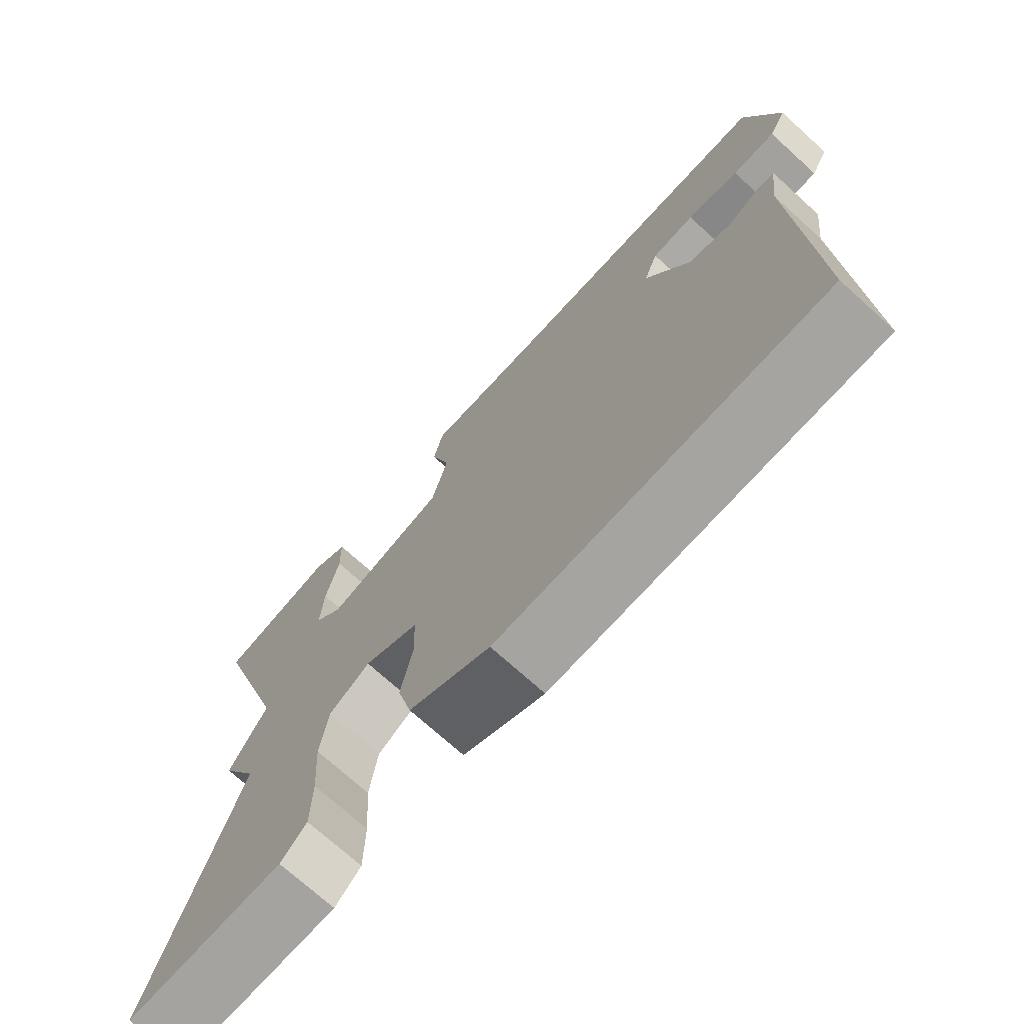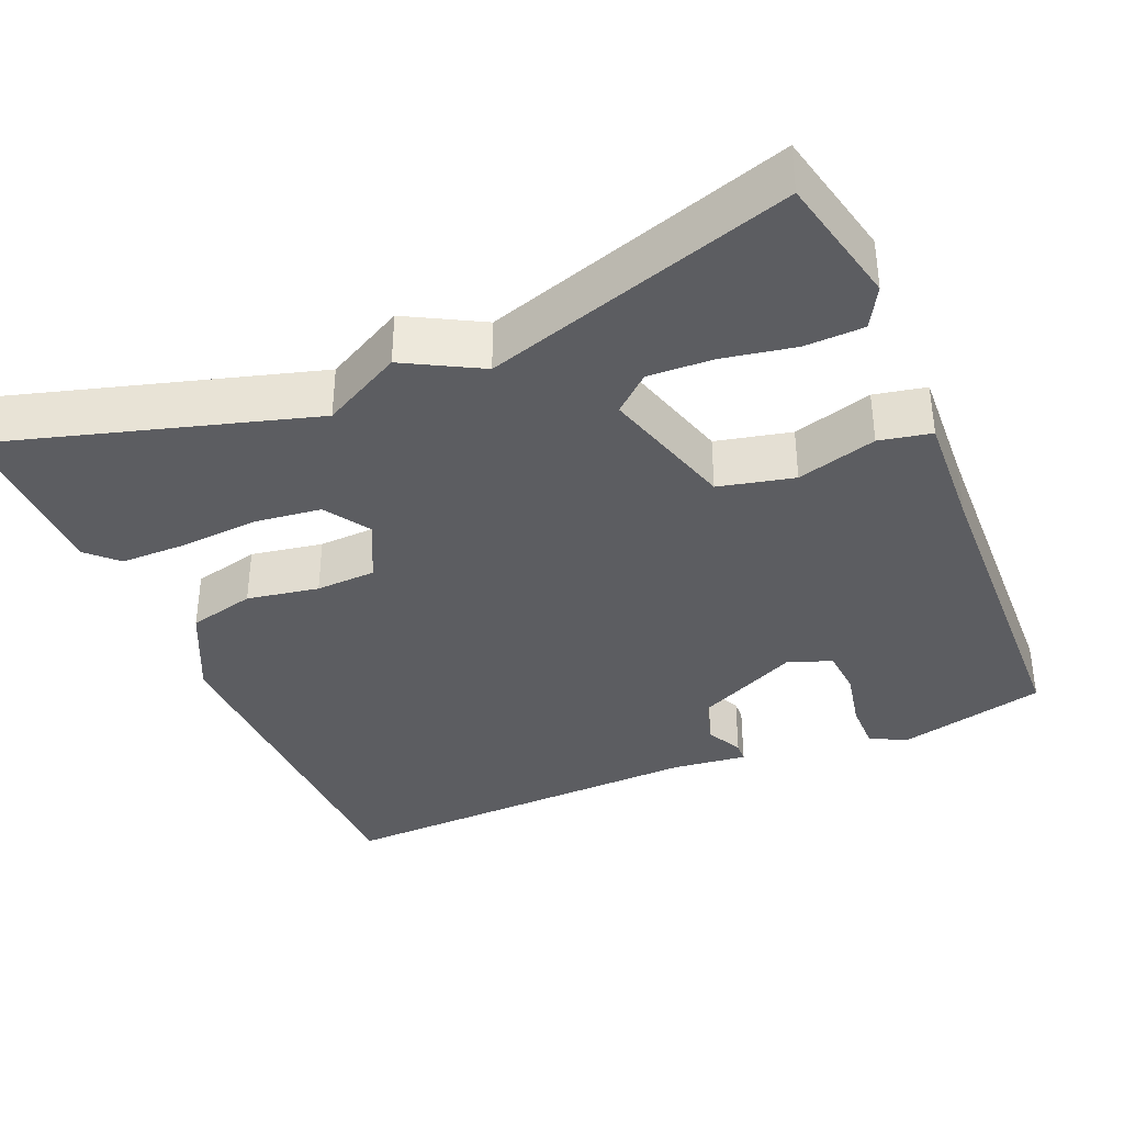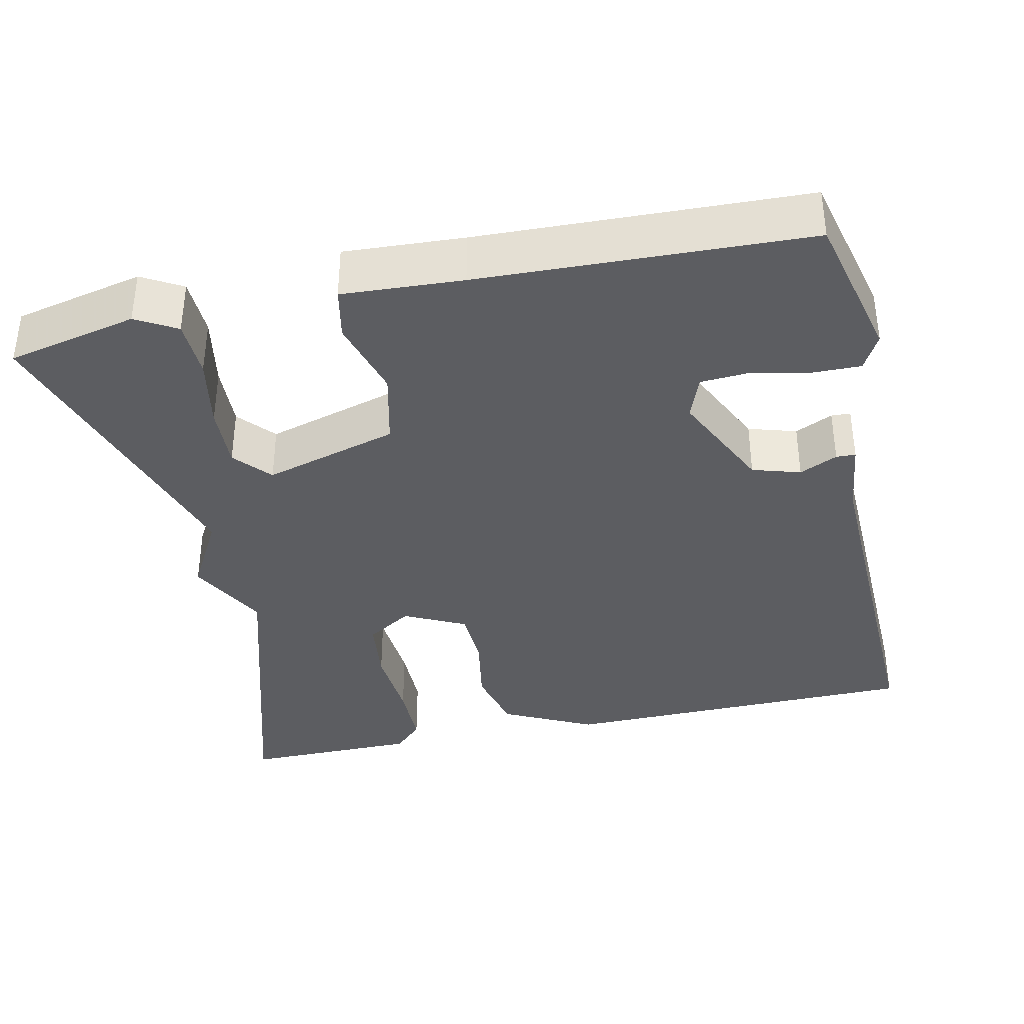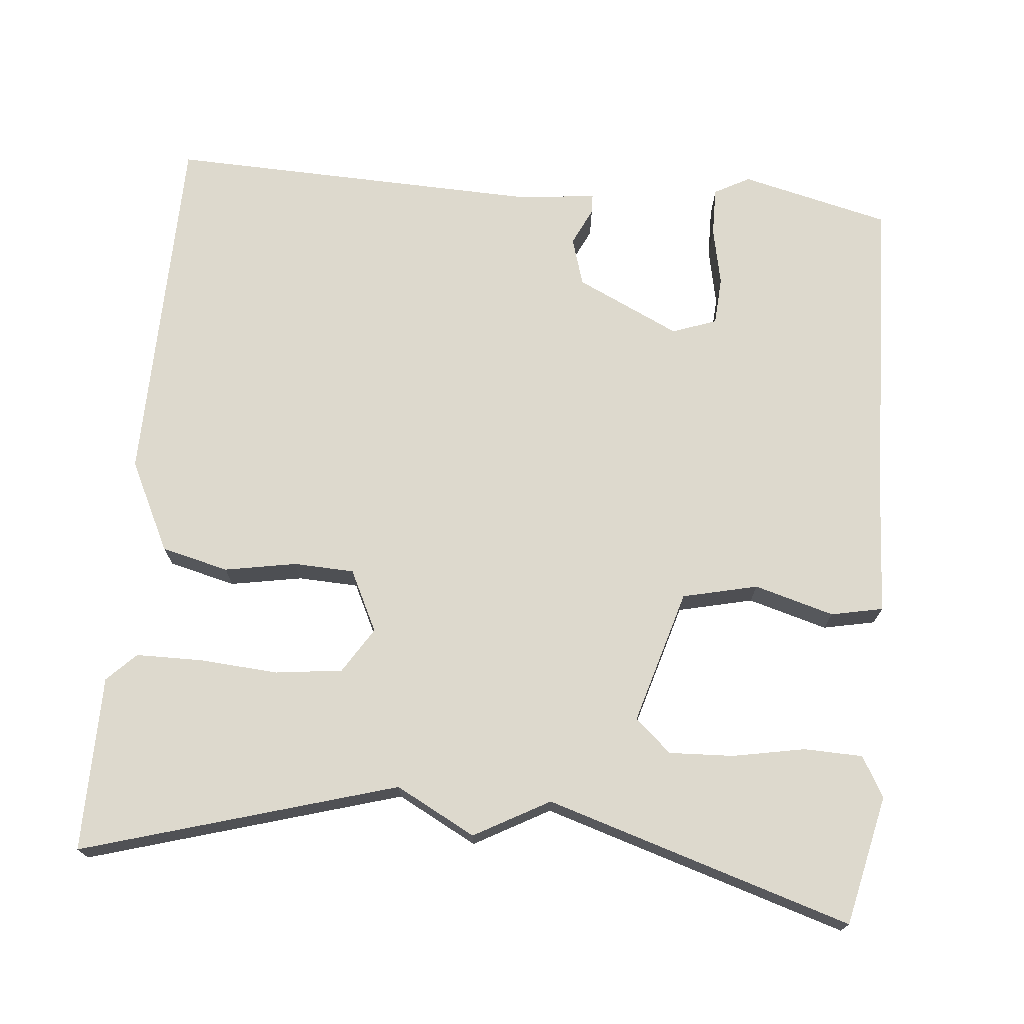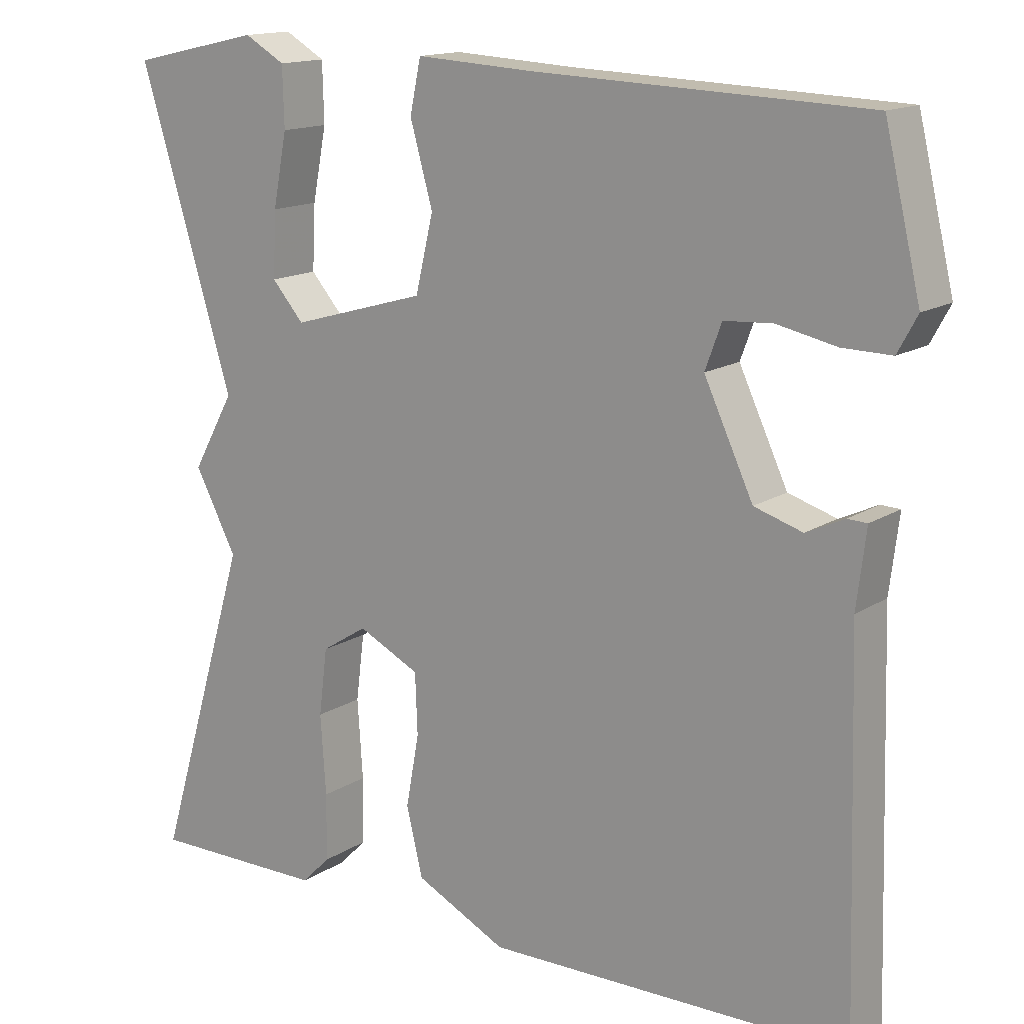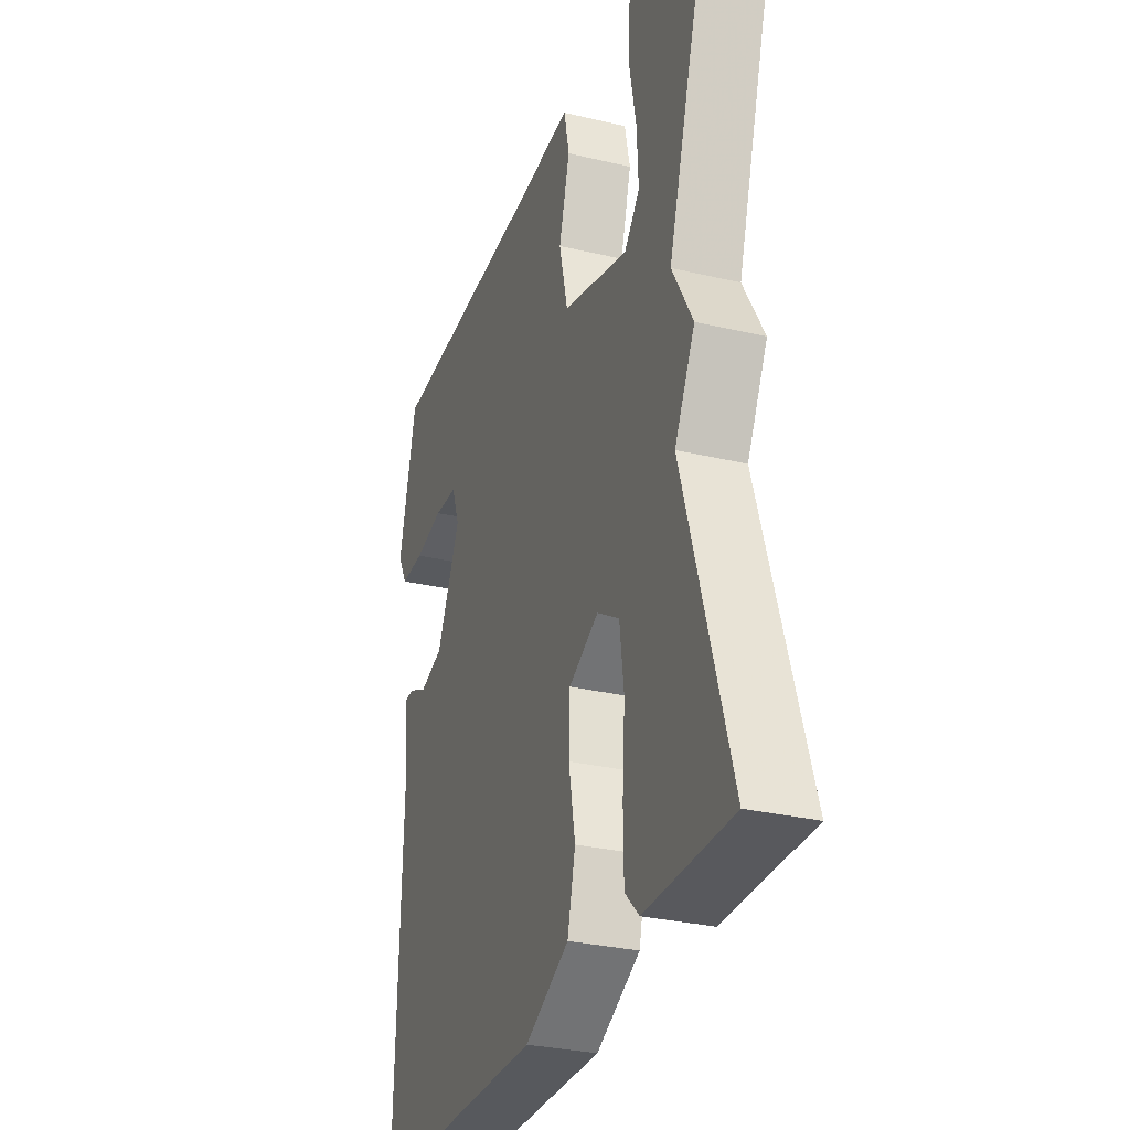
<metadata>
{"format":"obj","ext":"obj","renderer":"f3d","projection":"perspective","resolution":1024,"background":"white","views":[{"elev":-72.8,"azim":47.9,"up":"+Z"},{"elev":-36.7,"azim":-66.6,"up":"+Y"},{"elev":-37.0,"azim":12.4,"up":"+Y"},{"elev":72.0,"azim":-84.5,"up":"+Y"},{"elev":14.8,"azim":36.7,"up":"+Z"},{"elev":-30.3,"azim":-109.0,"up":"+Z"}]}
</metadata>
<code>
v 0.5 0.07 -0.5
v 0.031 0.07 -0.506
v -0.086 0.07 -0.448
v -0.107 0.07 -0.361
v -0.09 0.07 -0.268
v -0.093 0.07 -0.19
v -0.172 0.07 -0.151
v -0.231 0.07 -0.188
v -0.242 0.07 -0.274
v -0.235 0.07 -0.376
v -0.236 0.07 -0.462
v -0.273 0.07 -0.499
v -0.5 0.07 -0.5
v -0.379 0.07 -0.095
v -0.433 0.07 0.008
v -0.379 0.07 0.105
v -0.5 0.07 0.5
v -0.332 0.07 0.537
v -0.28 0.07 0.507
v -0.278 0.07 0.431
v -0.296 0.07 0.338
v -0.3 0.07 0.255
v -0.259 0.07 0.208
v -0.085 0.07 0.258
v -0.062 0.07 0.355
v -0.091 0.07 0.458
v -0.077 0.07 0.525
v 0.078 0.07 0.516
v 0.5 0.07 0.5
v 0.546 0.07 0.307
v 0.521 0.07 0.261
v 0.458 0.07 0.262
v 0.382 0.07 0.278
v 0.32 0.07 0.274
v 0.299 0.07 0.217
v 0.362 0.07 0.083
v 0.424 0.07 0.064
v 0.473 0.07 0.087
v 0.498 0.07 0.086
v 0.486 0.07 -0.012
v 0.5 0 -0.5
v 0.031 0 -0.506
v -0.086 0 -0.448
v -0.107 0 -0.361
v -0.09 0 -0.268
v -0.093 0 -0.19
v -0.172 0 -0.151
v -0.231 0 -0.188
v -0.242 0 -0.274
v -0.235 0 -0.376
v -0.236 0 -0.462
v -0.273 0 -0.499
v -0.5 0 -0.5
v -0.379 0 -0.095
v -0.433 0 0.008
v -0.379 0 0.105
v -0.5 0 0.5
v -0.332 0 0.537
v -0.28 0 0.507
v -0.278 0 0.431
v -0.296 0 0.338
v -0.3 0 0.255
v -0.259 0 0.208
v -0.085 0 0.258
v -0.062 0 0.355
v -0.091 0 0.458
v -0.077 0 0.525
v 0.078 0 0.516
v 0.5 0 0.5
v 0.546 0 0.307
v 0.521 0 0.261
v 0.458 0 0.262
v 0.382 0 0.278
v 0.32 0 0.274
v 0.299 0 0.217
v 0.362 0 0.083
v 0.424 0 0.064
v 0.473 0 0.087
v 0.498 0 0.086
v 0.486 0 -0.012
f 37 38 39 40
f 3 4 5
f 2 3 5
f 1 2 5
f 40 1 5
f 37 40 5
f 36 37 5
f 35 36 5 6
f 34 35 6 7
f 31 32 33
f 30 31 33
f 29 30 33
f 28 29 33
f 28 33 34
f 27 28 34
f 26 27 34
f 25 26 34
f 24 25 34 7
f 19 20 21
f 18 19 21
f 17 18 21
f 16 17 21
f 16 21 22
f 14 15 16
f 14 16 22 23
f 12 13 14
f 11 12 14
f 10 11 14
f 9 10 14
f 8 9 14 23
f 7 8 23 24
f 80 79 78 77
f 45 44 43
f 45 43 42
f 45 42 41
f 45 41 80
f 45 80 77
f 45 77 76
f 46 45 76 75
f 47 46 75 74
f 73 72 71
f 73 71 70
f 73 70 69
f 73 69 68
f 74 73 68
f 74 68 67
f 74 67 66
f 74 66 65
f 47 74 65 64
f 61 60 59
f 61 59 58
f 61 58 57
f 61 57 56
f 62 61 56
f 56 55 54
f 63 62 56 54
f 54 53 52
f 54 52 51
f 54 51 50
f 54 50 49
f 63 54 49 48
f 64 63 48 47
f 1 41 42 2
f 2 42 43 3
f 3 43 44 4
f 4 44 45 5
f 5 45 46 6
f 6 46 47 7
f 7 47 48 8
f 8 48 49 9
f 9 49 50 10
f 10 50 51 11
f 11 51 52 12
f 12 52 53 13
f 13 53 54 14
f 14 54 55 15
f 15 55 56 16
f 16 56 57 17
f 17 57 58 18
f 18 58 59 19
f 19 59 60 20
f 20 60 61 21
f 21 61 62 22
f 22 62 63 23
f 23 63 64 24
f 24 64 65 25
f 25 65 66 26
f 26 66 67 27
f 27 67 68 28
f 28 68 69 29
f 29 69 70 30
f 30 70 71 31
f 31 71 72 32
f 32 72 73 33
f 33 73 74 34
f 34 74 75 35
f 35 75 76 36
f 36 76 77 37
f 37 77 78 38
f 38 78 79 39
f 39 79 80 40
f 40 80 41 1

</code>
